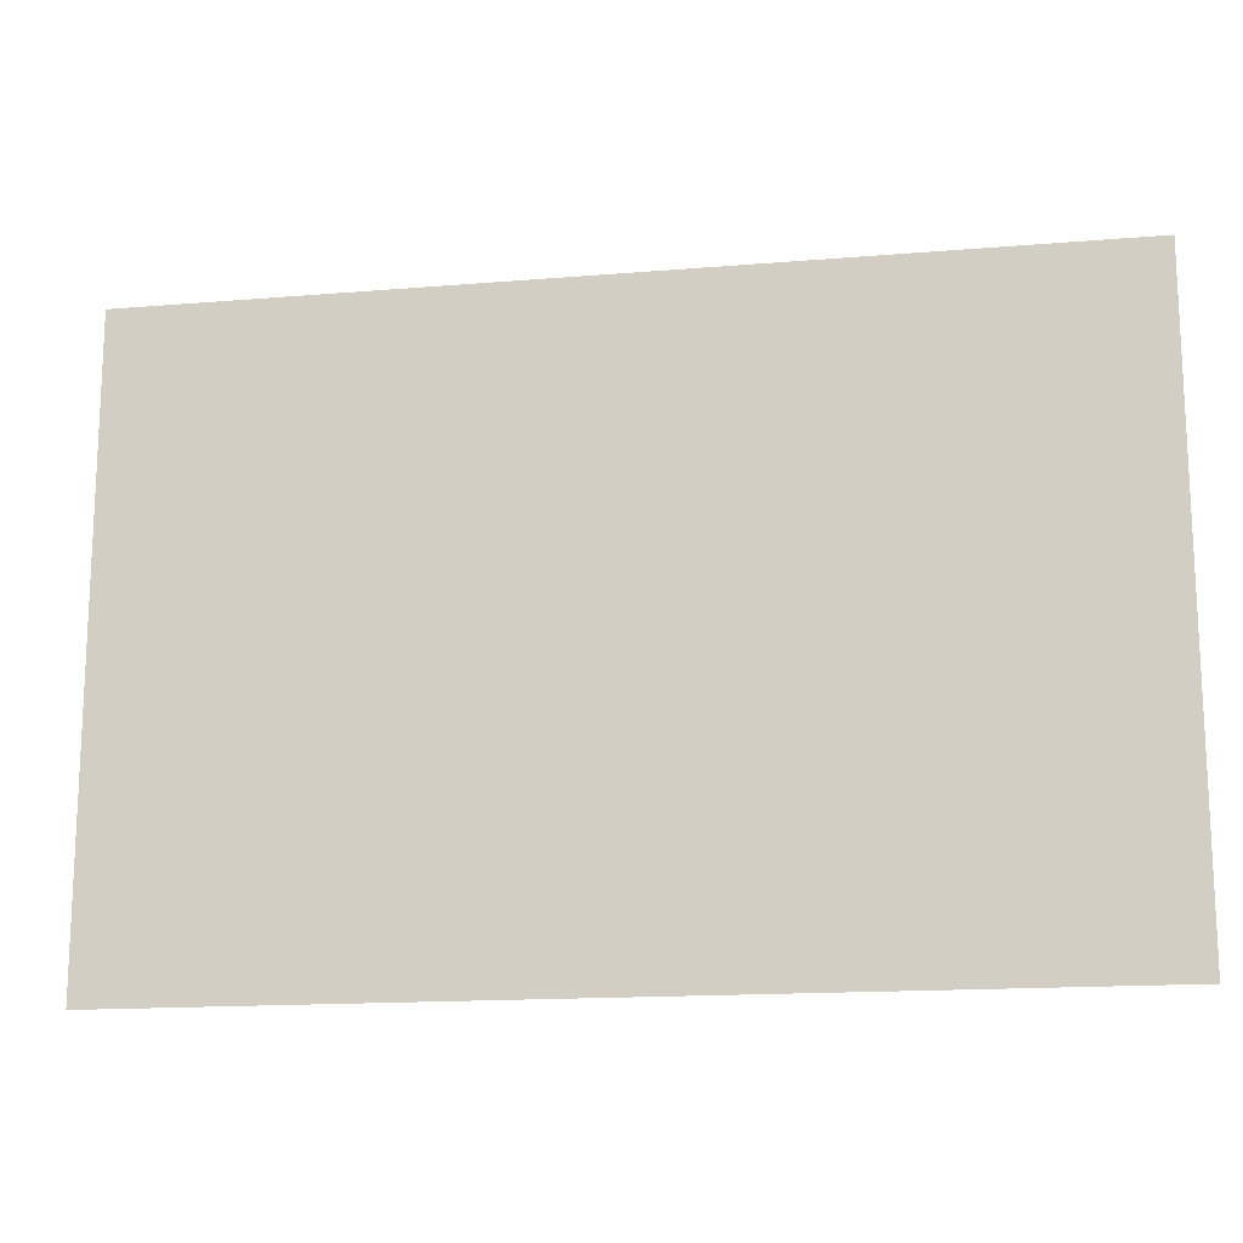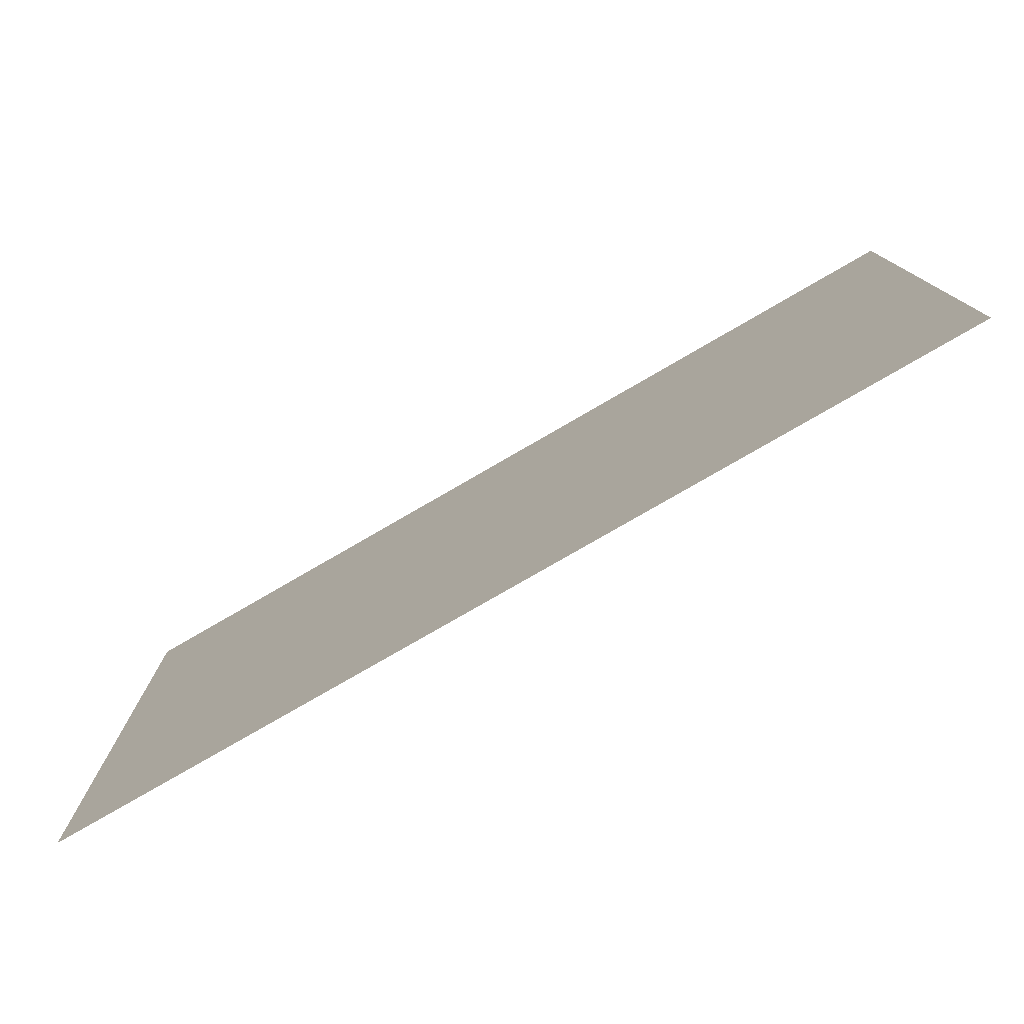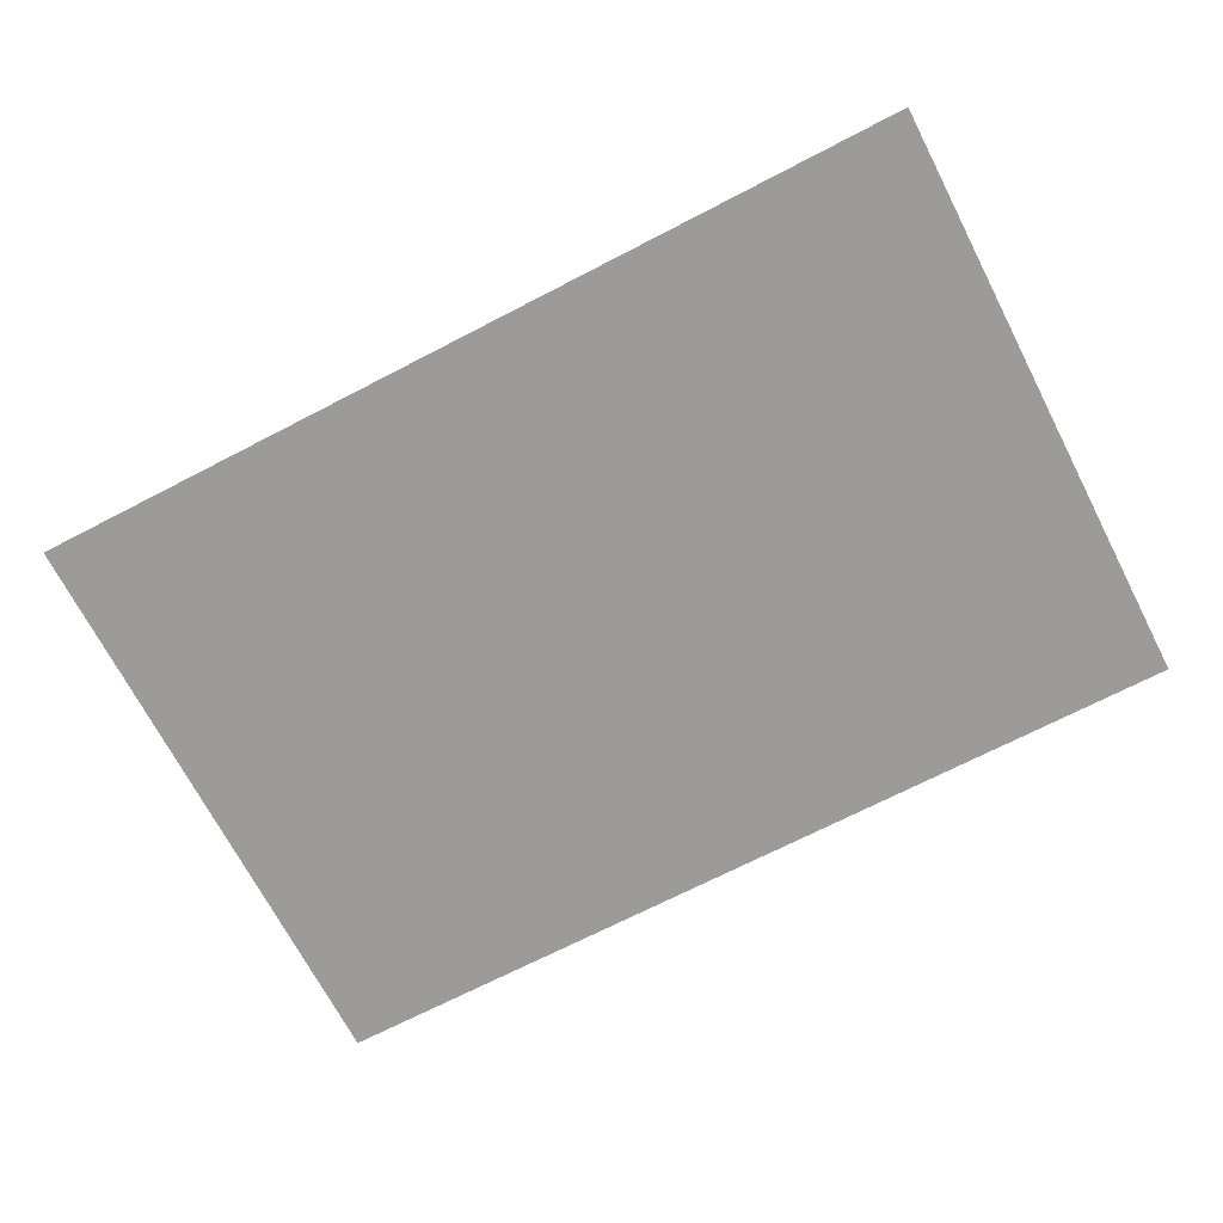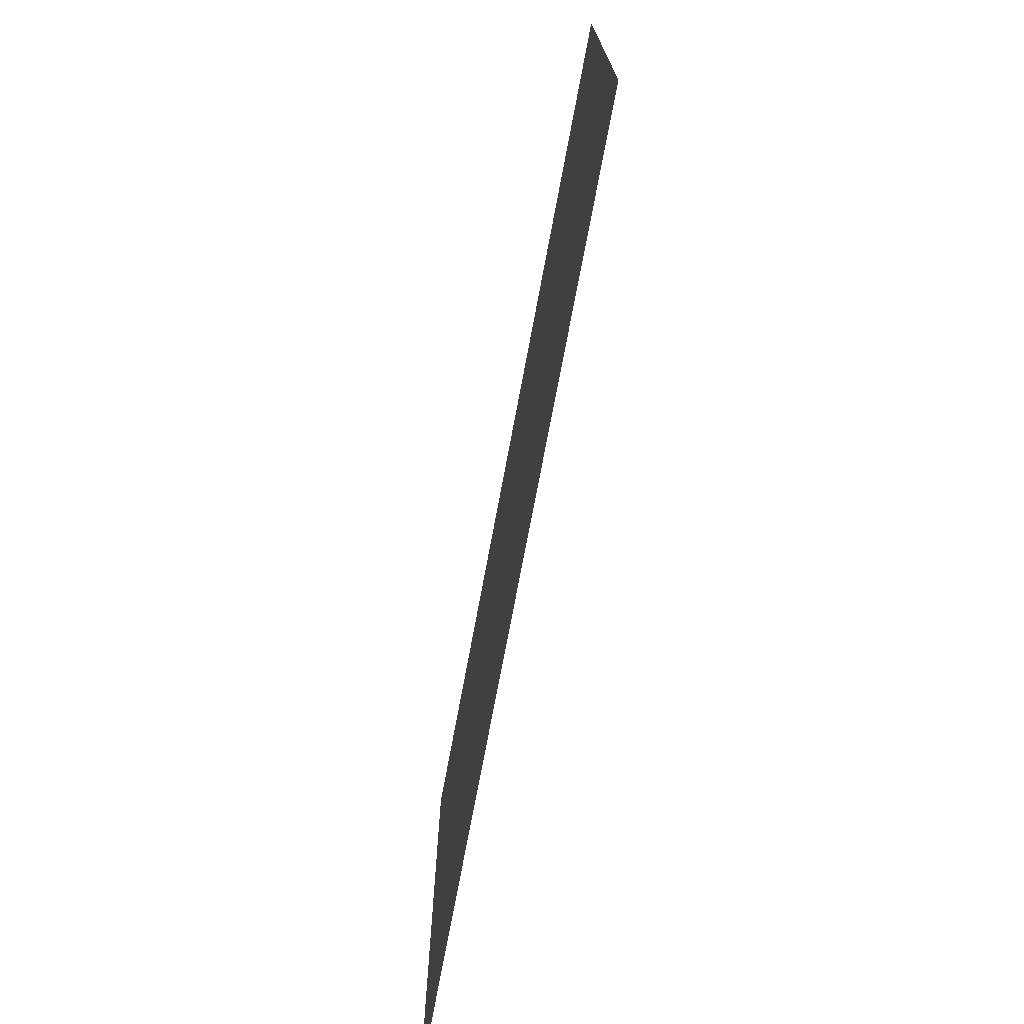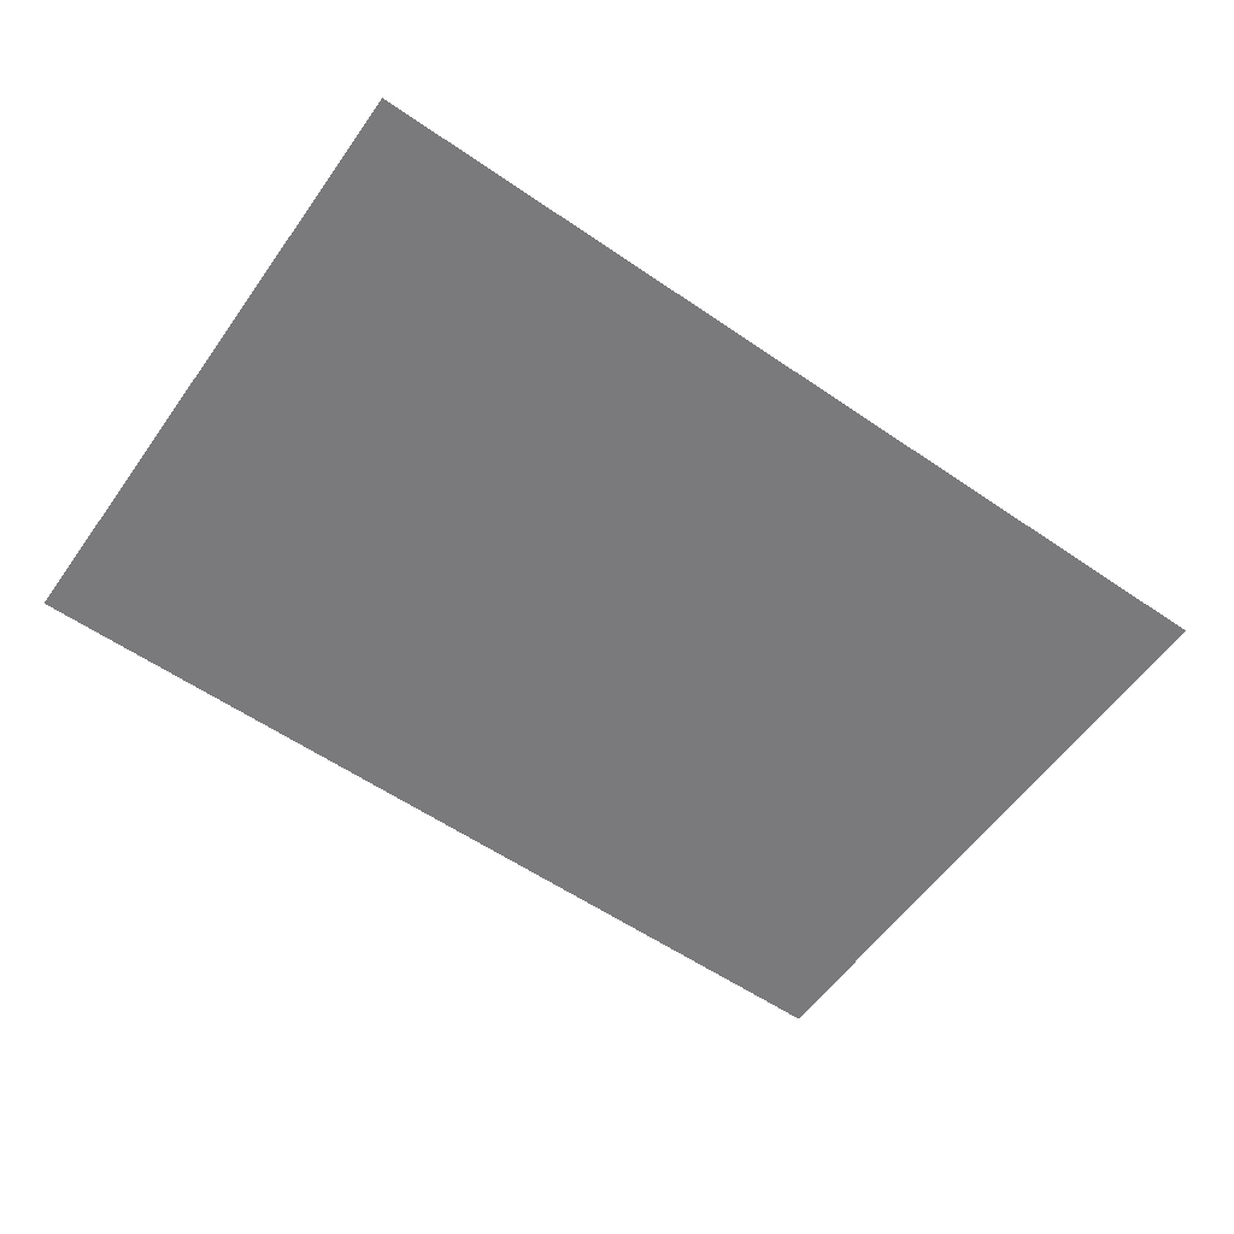
<metadata>
{"format":"obj","ext":"obj","renderer":"f3d","projection":"perspective","resolution":1024,"background":"white","views":[{"elev":-15.5,"azim":10.0,"up":"+Y"},{"elev":-77.9,"azim":-149.9,"up":"+Y"},{"elev":-69.9,"azim":27.4,"up":"+Z"},{"elev":-73.1,"azim":-100.6,"up":"+Y"},{"elev":-58.2,"azim":144.7,"up":"+Z"}]}
</metadata>
<code>
v -144 -16 0
v -160 -16 0
v -160 0 0
v -144 0 0
v -160 -16 0
v -176 -16 0
v -176 0 0
v -160 0 0
v -176 -16 0
v -192 -16 0
v -192 0 0
v -176 0 0
v -144 -32 0
v -160 -32 0
v -160 -16 0
v -144 -16 0
v -160 -32 0
v -176 -32 0
v -176 -16 0
v -160 -16 0
v -176 -32 0
v -192 -32 0
v -192 -16 0
v -176 -16 0
g 2ScenarioPlataforma_mesh_0632
f 1 2 3 4
f 5 6 7 8
f 9 10 11 12
f 13 14 15 16
f 17 18 19 20
f 21 22 23 24

</code>
